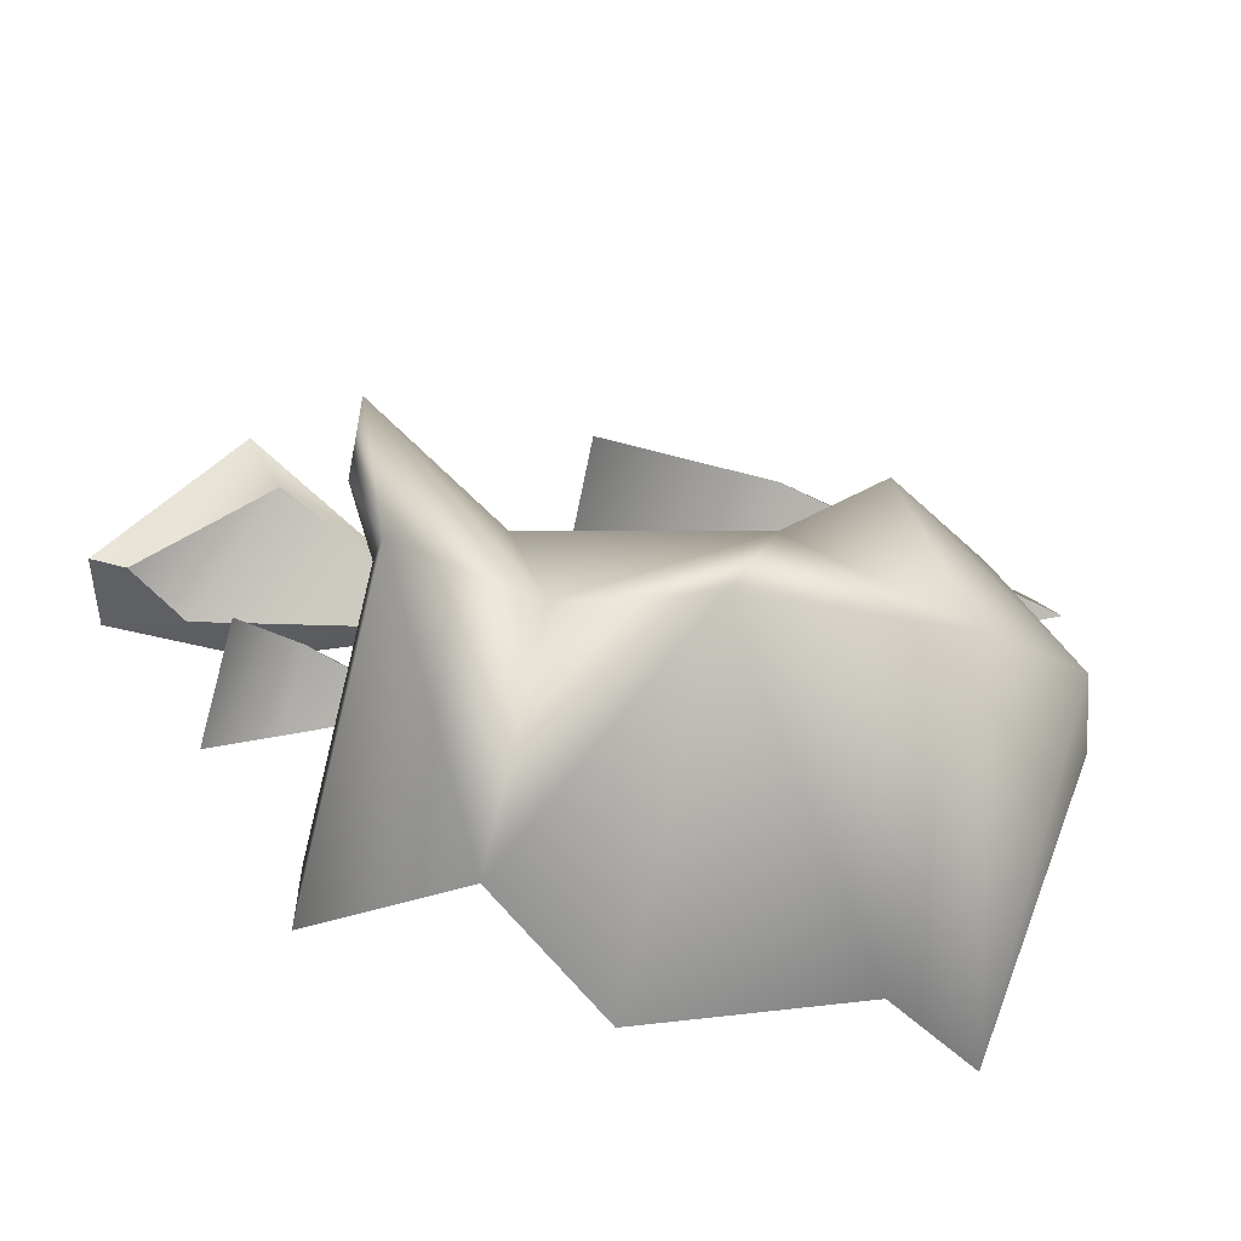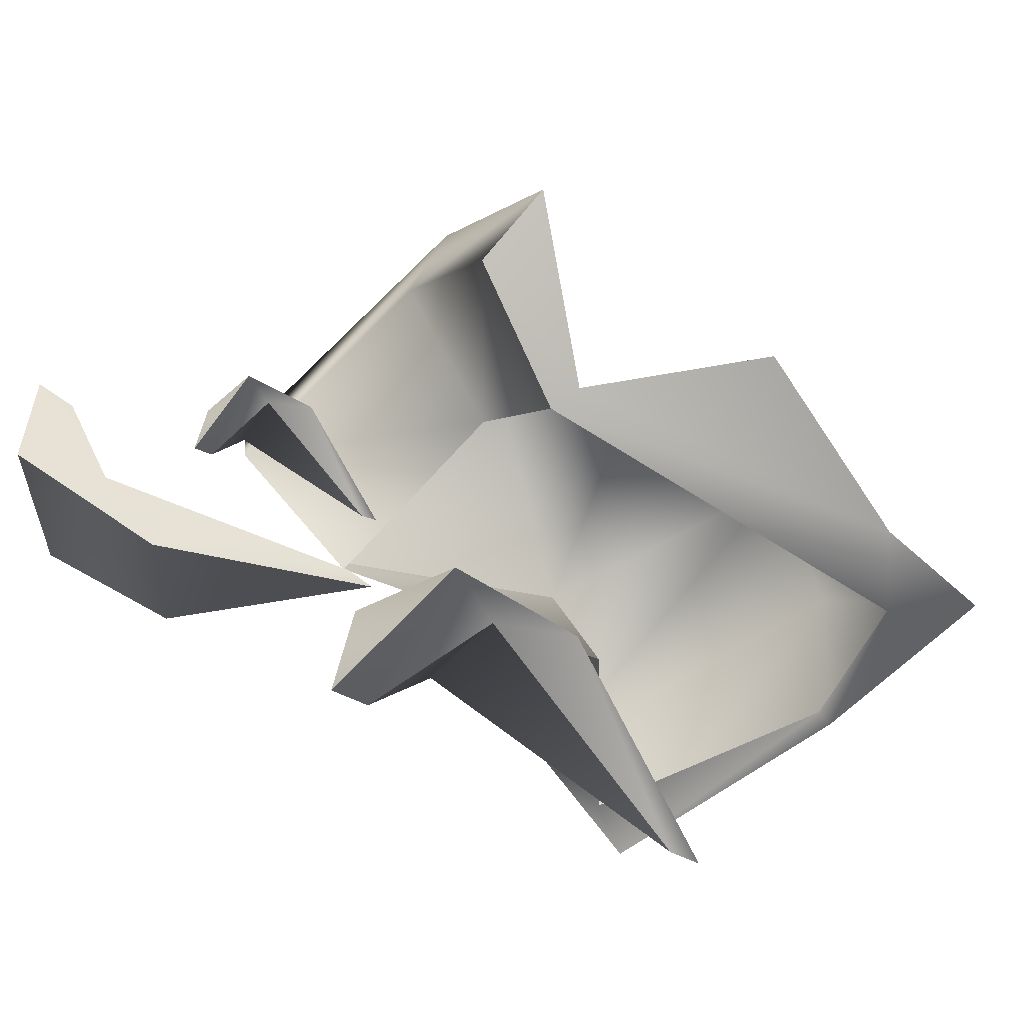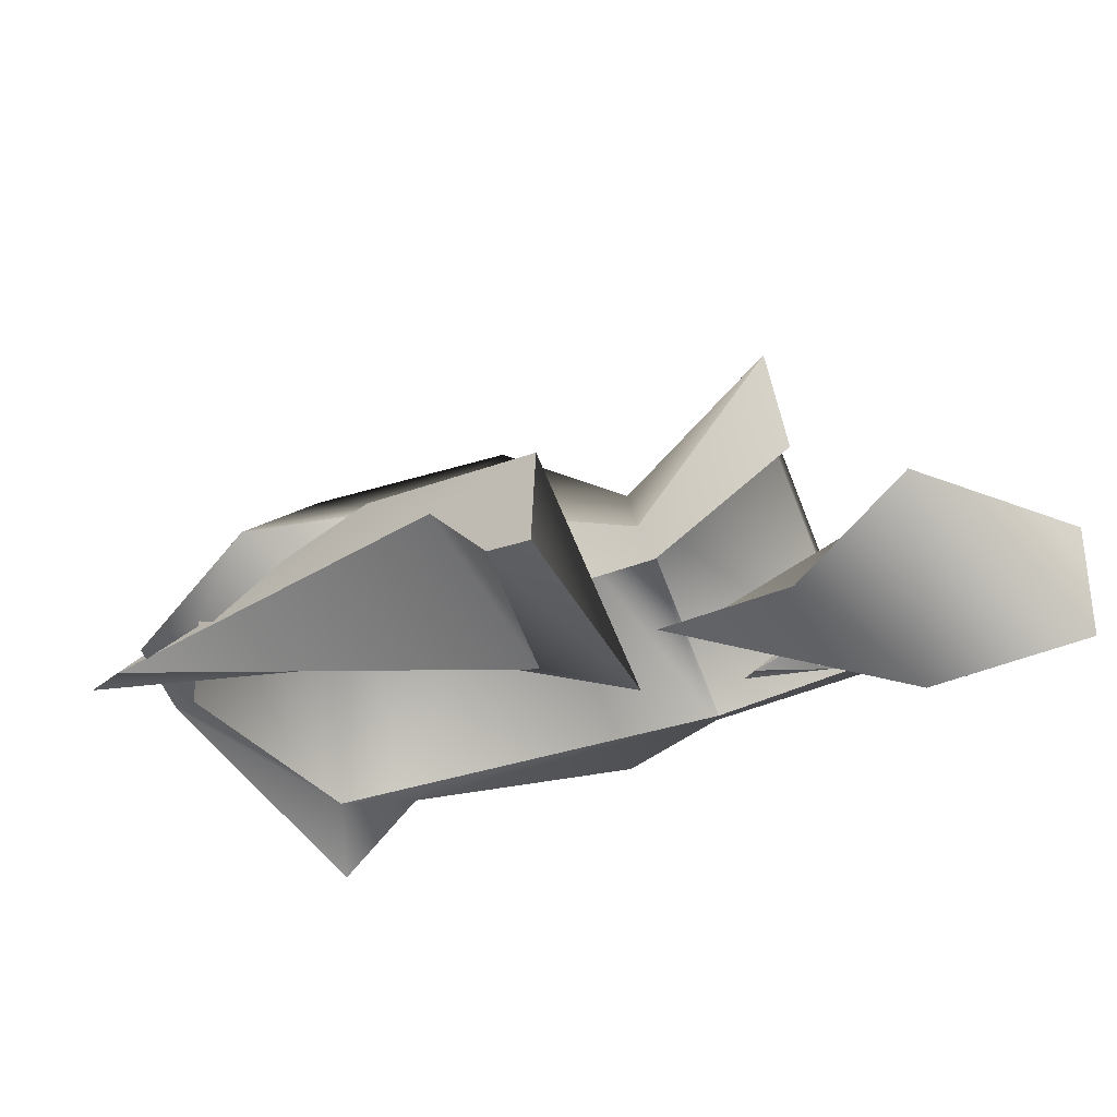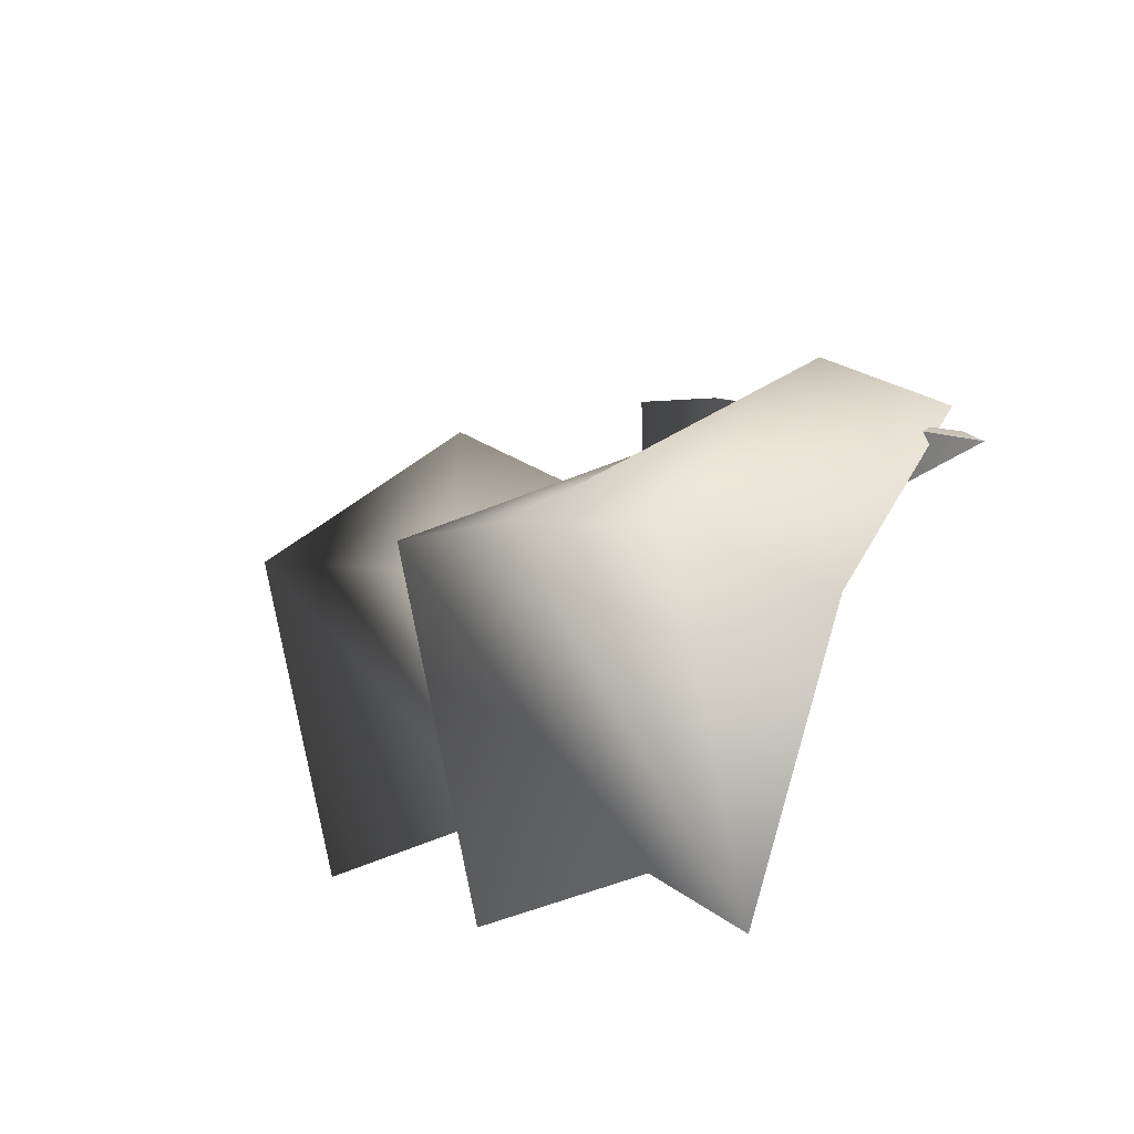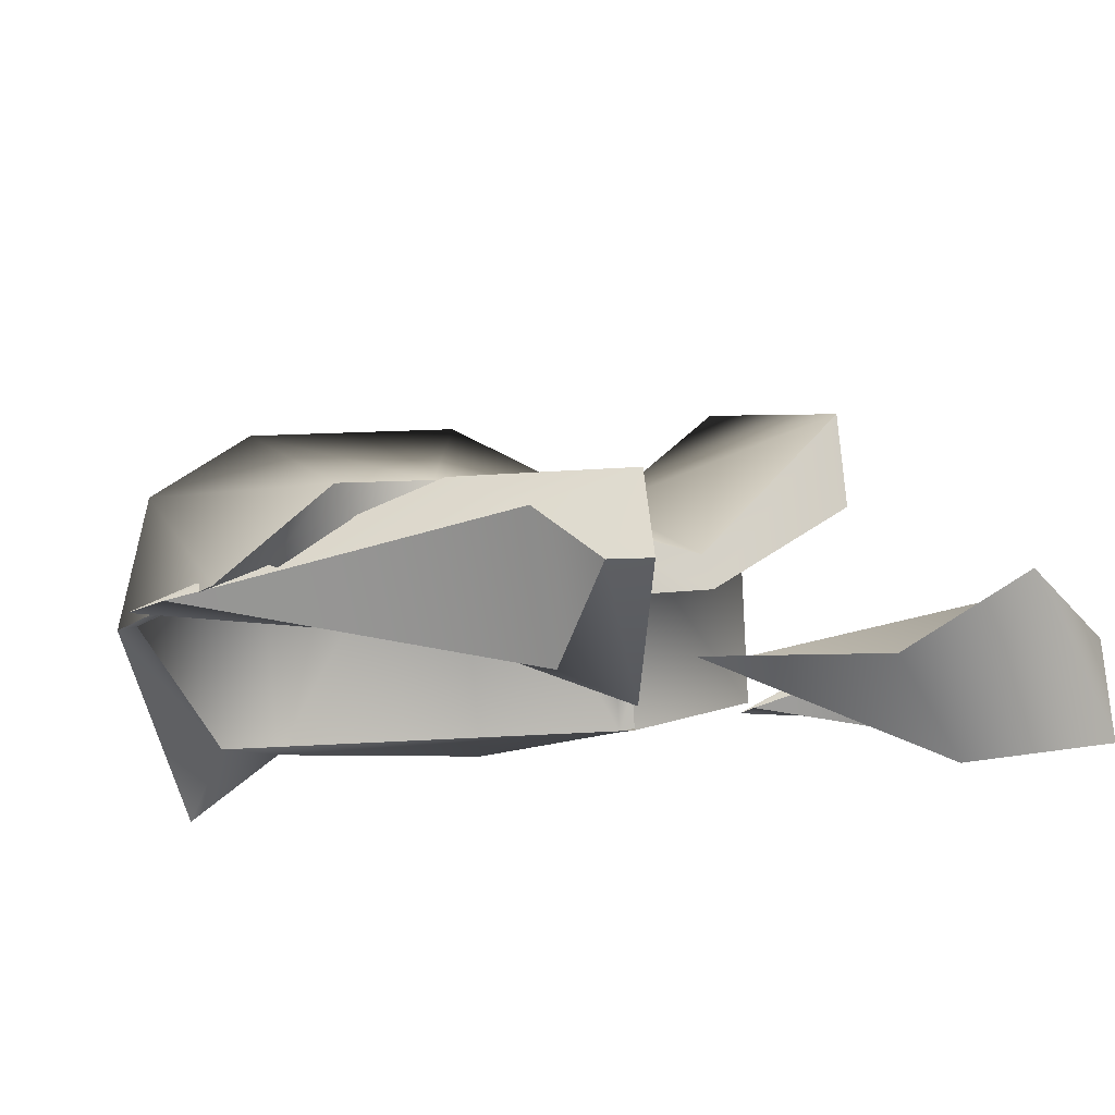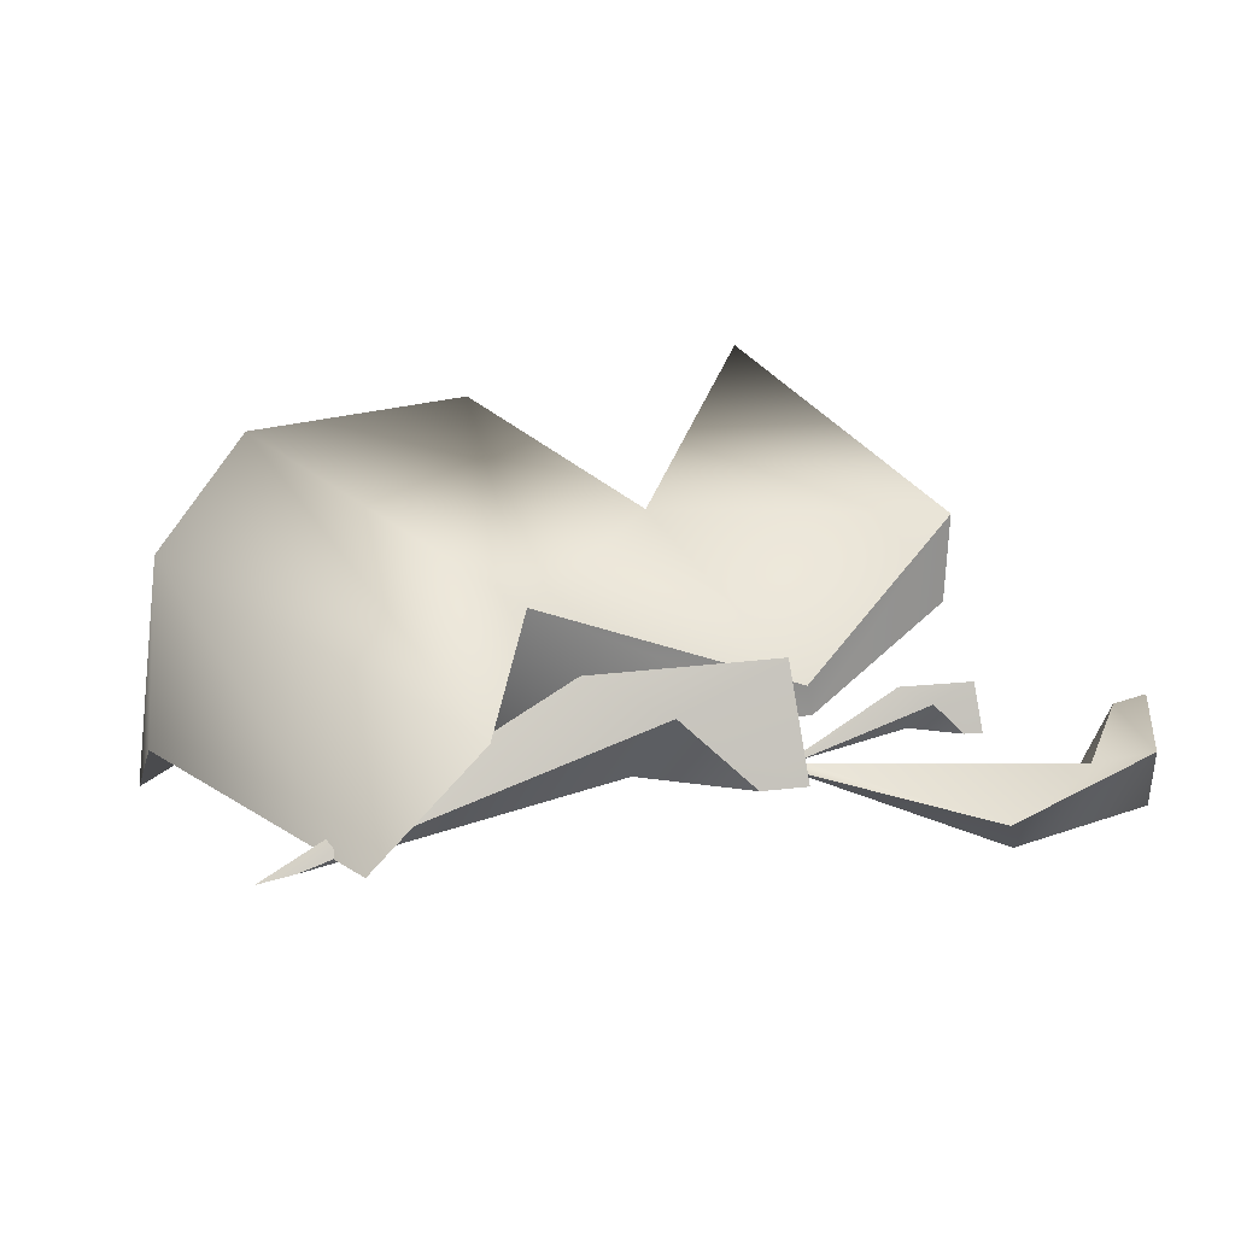
<metadata>
{"format":"obj","ext":"obj","renderer":"f3d","projection":"perspective","resolution":1024,"background":"white","views":[{"elev":52.8,"azim":141.1,"up":"+Y"},{"elev":-49.1,"azim":96.4,"up":"+Y"},{"elev":-27.4,"azim":-27.1,"up":"+Y"},{"elev":-60.0,"azim":-127.5,"up":"+Z"},{"elev":-25.2,"azim":-52.8,"up":"+Y"},{"elev":8.9,"azim":-72.0,"up":"+Y"}]}
</metadata>
<code>
o uldamanpotbroken02
v -0.287 0.1049 0.6368
v 0.1809 0.01336 0.2553
v -0.2479 0.3523 0.5808
v -0.6121 0.1607 -0.6331
v -0.5257 0.54 -0.6543
v -0.01345 -0.05983 -0.97
v -0.8912 0.01132 -0.05146
v 0.4976 -0.1773 0.9017
v 0.1034 0.05499 0.471
v 0.1637 0.05313 0.5165
v 0.6039 -0.05329 1.002
v 0.7419 -0.1155 1.162
v 0.7397 0.1395 1.151
v 0.6815 0.1233 1.086
v 0.6039 -0.05329 1.002
v 0.2603 0.07237 1.104
v 0.6815 0.1233 1.086
v 0.1637 0.05313 0.5165
v 0.2603 0.07237 1.104
v 0.6039 -0.05329 1.002
v 0.2451 0.1088 1.241
v 0.7397 0.1395 1.151
v 0.6815 0.1233 1.086
v 0.2603 0.07237 1.104
v 0.1477 -0.04693 0.9577
v 0.1637 0.05313 0.5165
v 0.1034 0.05499 0.471
v 0.4976 -0.1773 0.9017
v 0.7419 -0.1155 1.162
v 0.2451 0.1088 1.241
v 0.1477 -0.04693 0.9577
v 0.4976 -0.1773 0.9017
v 0.1477 -0.04693 0.9577
v 0.1034 0.05499 0.471
v 0.7397 0.1395 1.151
v 0.2451 0.1088 1.241
v 0.7419 -0.1155 1.162
v 0.5116 0.1655 0.6352
v 0.3529 0.01042 0.4211
v 0.3621 0.01912 0.4533
v 0.5341 0.1261 0.7104
v 0.5942 0.1723 0.7893
v 0.5738 0.06139 0.8145
v 0.5524 0.06032 0.7771
v 0.5341 0.1261 0.7104
v 0.7078 0.03478 0.6143
v 0.5524 0.06032 0.7771
v 0.3621 0.01912 0.4533
v 0.7078 0.03478 0.6143
v 0.5341 0.1261 0.7104
v 0.5116 0.1655 0.6352
v 0.5942 0.1723 0.7893
v 0.7996 0.02033 0.6411
v 0.658 0.0704 0.5278
v 0.5116 0.1655 0.6352
v 0.658 0.0704 0.5278
v 0.3529 0.01042 0.4211
v 0.5738 0.06139 0.8145
v 0.7996 0.02033 0.6411
v 0.5942 0.1723 0.7893
v -0.4138 0.2493 0.4006
v -0.04141 0.04557 0.1912
v -0.349 0.1025 0.5516
v -0.8985 0.01065 -0.1853
v -0.04141 0.04557 0.1912
v -0.4138 0.2493 0.4006
v -0.4907 0.3371 0.2303
v -0.2479 0.3523 0.5808
v 0.1809 0.01336 0.2553
v -0.1859 0.125 -0.005626
v -0.4907 0.3371 0.2303
v -0.1859 0.125 -0.005626
v -0.9306 -0.008741 -0.2584
v 0.2197 0.5107 0.1874
v 0.5441 0.1307 -0.01255
v 0.8727 0.2799 0.1103
v 0.4921 0.7256 0.3448
v 0.2681 0.399 0.7818
v 0.05607 0.1797 0.5536
v -0.4138 0.2493 0.4006
v -0.349 0.1025 0.5516
v -0.287 0.1049 0.6368
v -0.4907 0.3371 0.2303
v -0.9306 -0.008741 -0.2584
v -0.8985 0.01065 -0.1853
v -0.2479 0.3523 0.5808
v 0.2169 0.5774 0.14
v 0.013 0.2493 0.5534
v 0.1918 0.5953 0.8109
v 0.5207 0.9141 0.2509
v 0.5788 0.1535 -0.08305
v 0.9989 0.3542 -0.04373
v -0.5257 0.54 -0.6543
v -0.8912 0.01132 -0.05146
v -0.7447 0.2473 0.1403
v -0.2985 0.7701 -0.5569
v -0.01345 -0.05983 -0.97
v 0.09434 0.108 -0.7872
v 0.5207 0.9141 0.2509
v 0.1918 0.5953 0.8109
v 0.2681 0.399 0.7818
v 0.4921 0.7256 0.3448
v 0.9989 0.3542 -0.04373
v 0.8727 0.2799 0.1103
v 0.7996 0.02033 0.6411
v 0.5738 0.06139 0.8145
v 0.5524 0.06032 0.7771
v 0.7078 0.03478 0.6143
v 0.658 0.0704 0.5278
v 0.3621 0.01912 0.4533
v 0.3529 0.01042 0.4211
v 0.1809 0.01336 0.2553
v -0.287 0.1049 0.6368
v -0.349 0.1025 0.5516
v -0.04141 0.04557 0.1912
v -0.1859 0.125 -0.005626
v -0.8985 0.01065 -0.1853
v -0.9306 -0.008741 -0.2584
v 0.5788 0.1535 -0.08305
v 0.5886 0.1961 -0.5365
v 0.05223 0.8243 -0.206
v 0.2169 0.5774 0.14
v -0.3394 0.4403 0.06818
v 0.013 0.2493 0.5534
v 0.09434 0.108 -0.7872
v -0.2985 0.7701 -0.5569
v -0.7447 0.2473 0.1403
v 0.05607 0.1797 0.5536
v 0.2681 0.399 0.7818
v 0.1918 0.5953 0.8109
v -0.1173 0.05444 -0.7728
v -0.5786 0.1752 -0.6058
v -0.6121 0.1607 -0.6331
v -0.8912 0.01132 -0.05146
v -0.779 0.08693 -0.005536
v -0.7447 0.2473 0.1403
v -0.3082 0.1622 -0.04946
v -0.3394 0.4403 0.06818
v 0.013 0.2493 0.5534
v 0.09434 0.108 -0.7872
v 0.5886 0.1961 -0.5365
v 0.5788 0.1535 -0.08305
v 0.9989 0.3542 -0.04373
v 0.8727 0.2799 0.1103
v 0.5441 0.1307 -0.01255
v -0.01345 -0.05983 -0.97
g Geoset0
f 1 2 3
f 4 5 6
f 4 7 5
f 8 9 10
f 10 11 8
f 11 12 8
f 11 13 12
f 11 14 13
f 15 16 17
f 18 19 20
f 21 22 23
f 23 24 21
f 24 25 21
f 25 24 26
f 26 27 25
f 28 29 30
f 30 31 28
f 32 33 34
f 35 36 37
f 38 39 40
f 40 41 38
f 41 42 38
f 41 43 42
f 41 44 43
f 45 46 47
f 48 49 50
f 51 52 53
f 53 54 51
f 55 56 57
f 58 59 60
f 61 62 63
f 64 65 66
f 67 68 69
f 69 70 67
f 71 72 73
f 74 75 76
f 76 77 74
f 74 77 78
f 78 79 74
f 80 81 82
f 83 84 85
f 85 80 83
f 80 86 83
f 80 82 86
f 87 88 89
f 89 90 87
f 91 87 90
f 90 92 91
f 93 94 95
f 95 96 93
f 97 93 96
f 96 98 97
f 99 100 101
f 101 102 99
f 103 99 102
f 102 104 103
f 105 106 107
f 107 108 105
f 108 109 105
f 109 108 110
f 110 111 109
f 112 113 114
f 114 115 112
f 115 116 112
f 116 115 117
f 117 118 116
f 119 120 121
f 121 122 119
f 122 121 123
f 123 124 122
f 121 120 125
f 125 126 121
f 123 121 126
f 126 127 123
f 128 129 130
f 131 132 133
f 134 133 132
f 132 135 134
f 135 136 134
f 136 135 137
f 137 138 136
f 138 137 128
f 128 139 138
f 130 139 128
f 140 141 142
f 142 143 144
f 144 145 142
f 145 140 142
f 145 131 140
f 131 146 140
f 133 146 131

</code>
